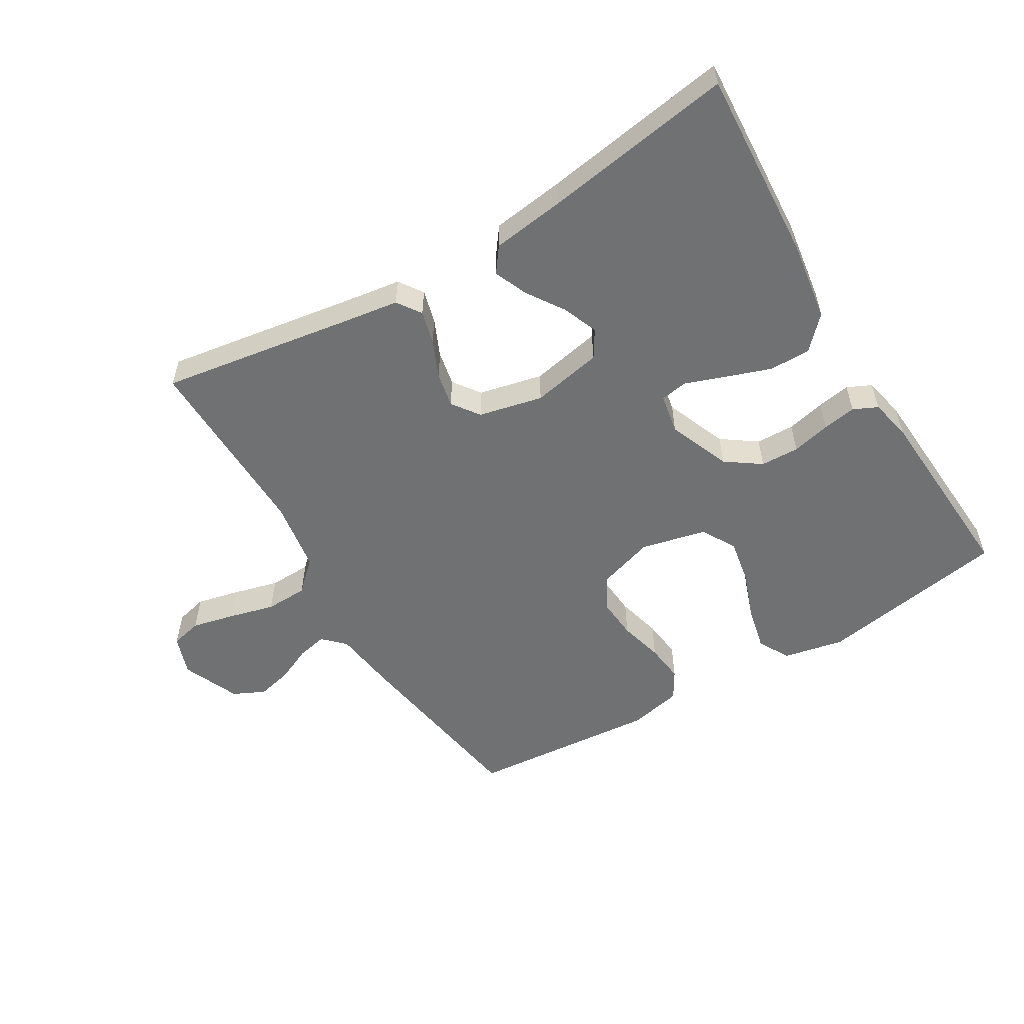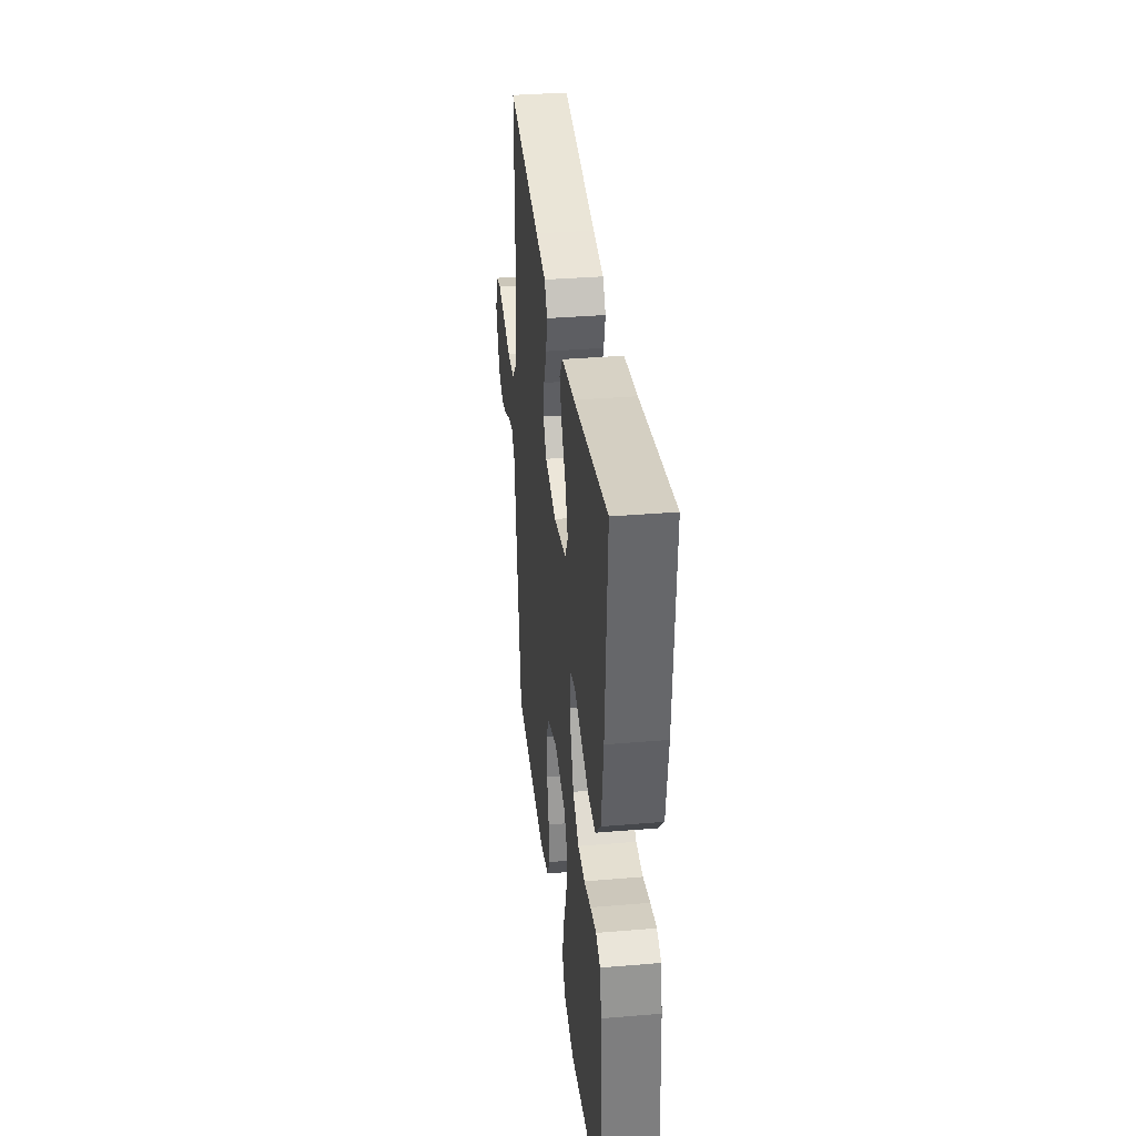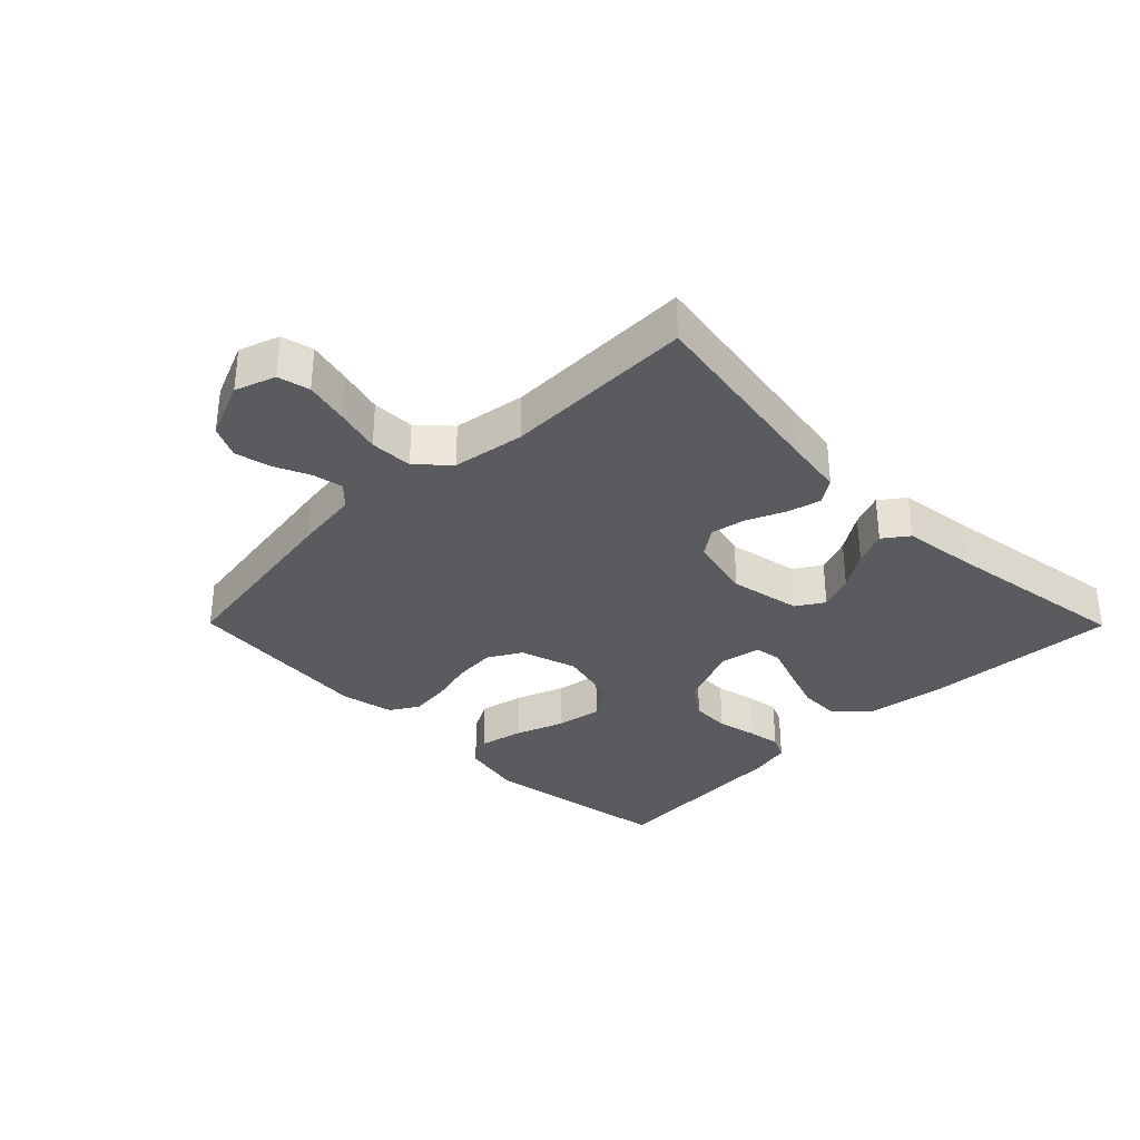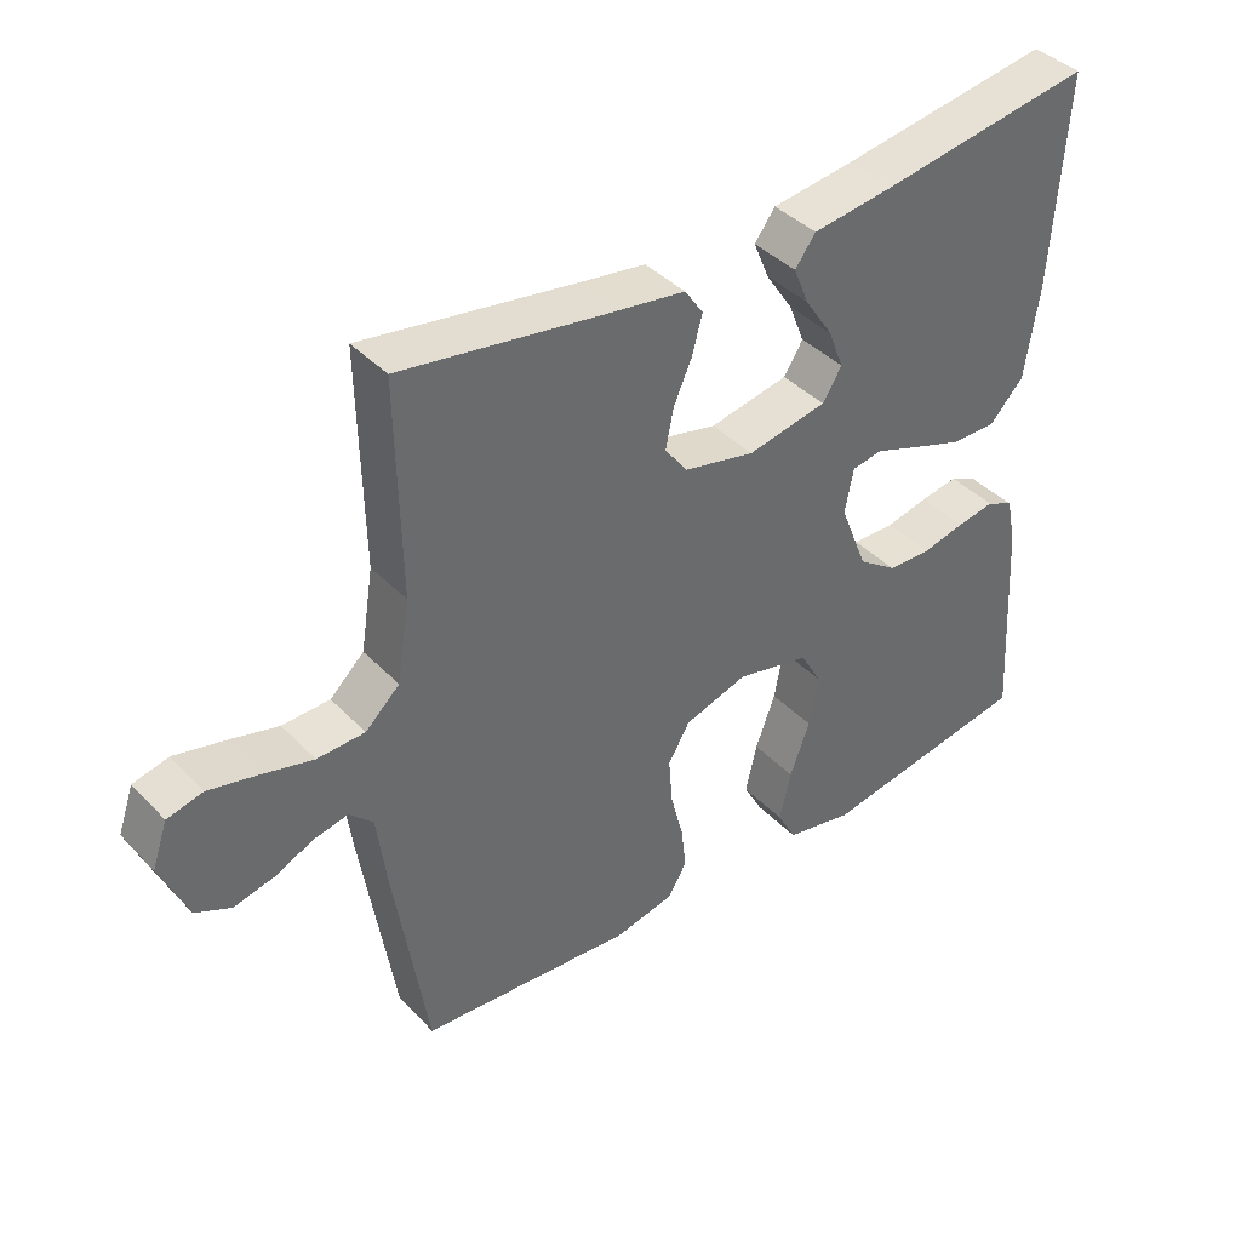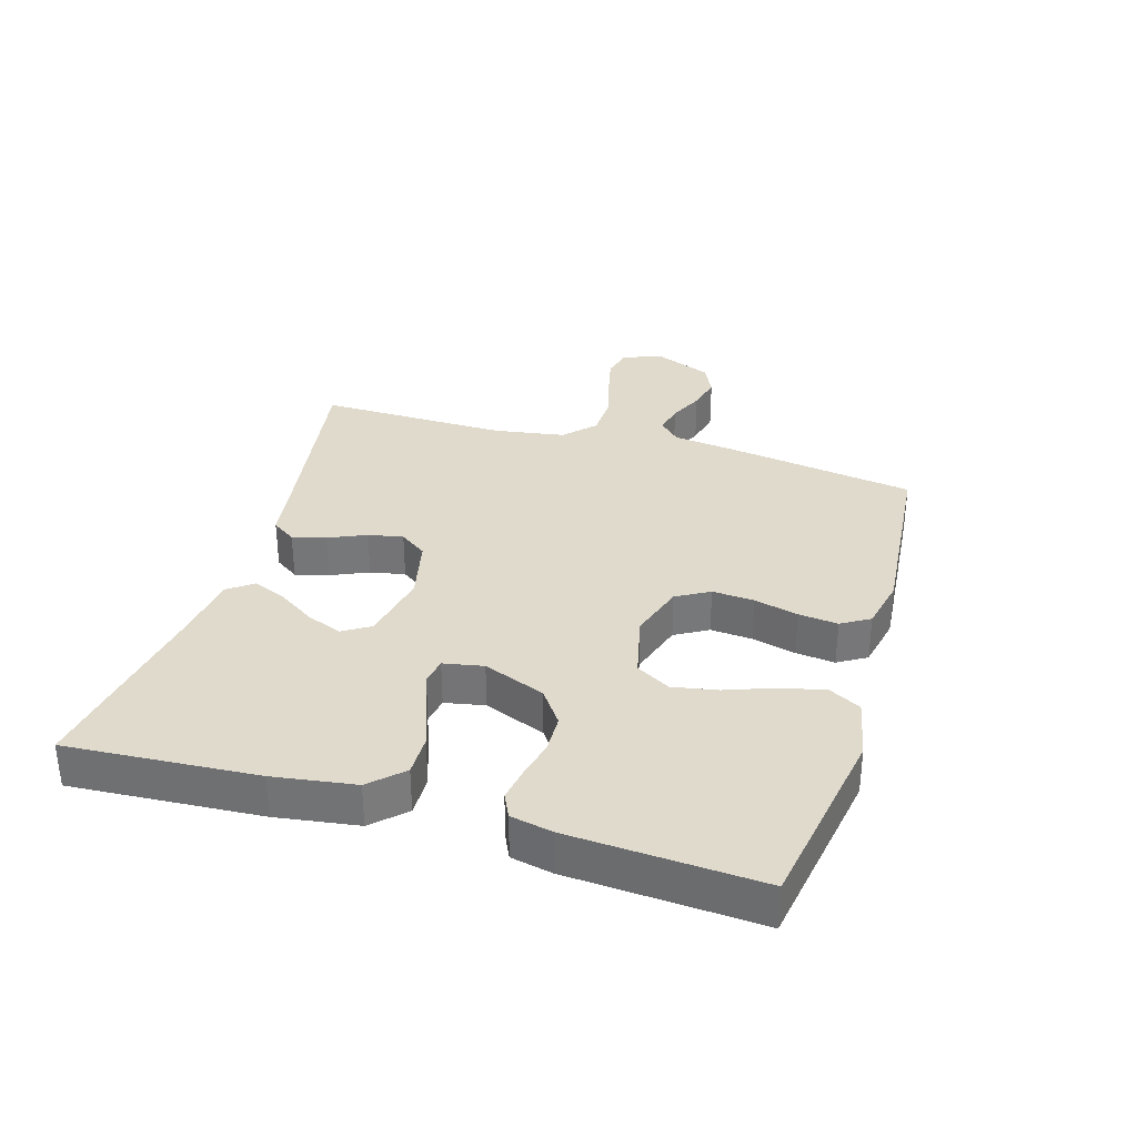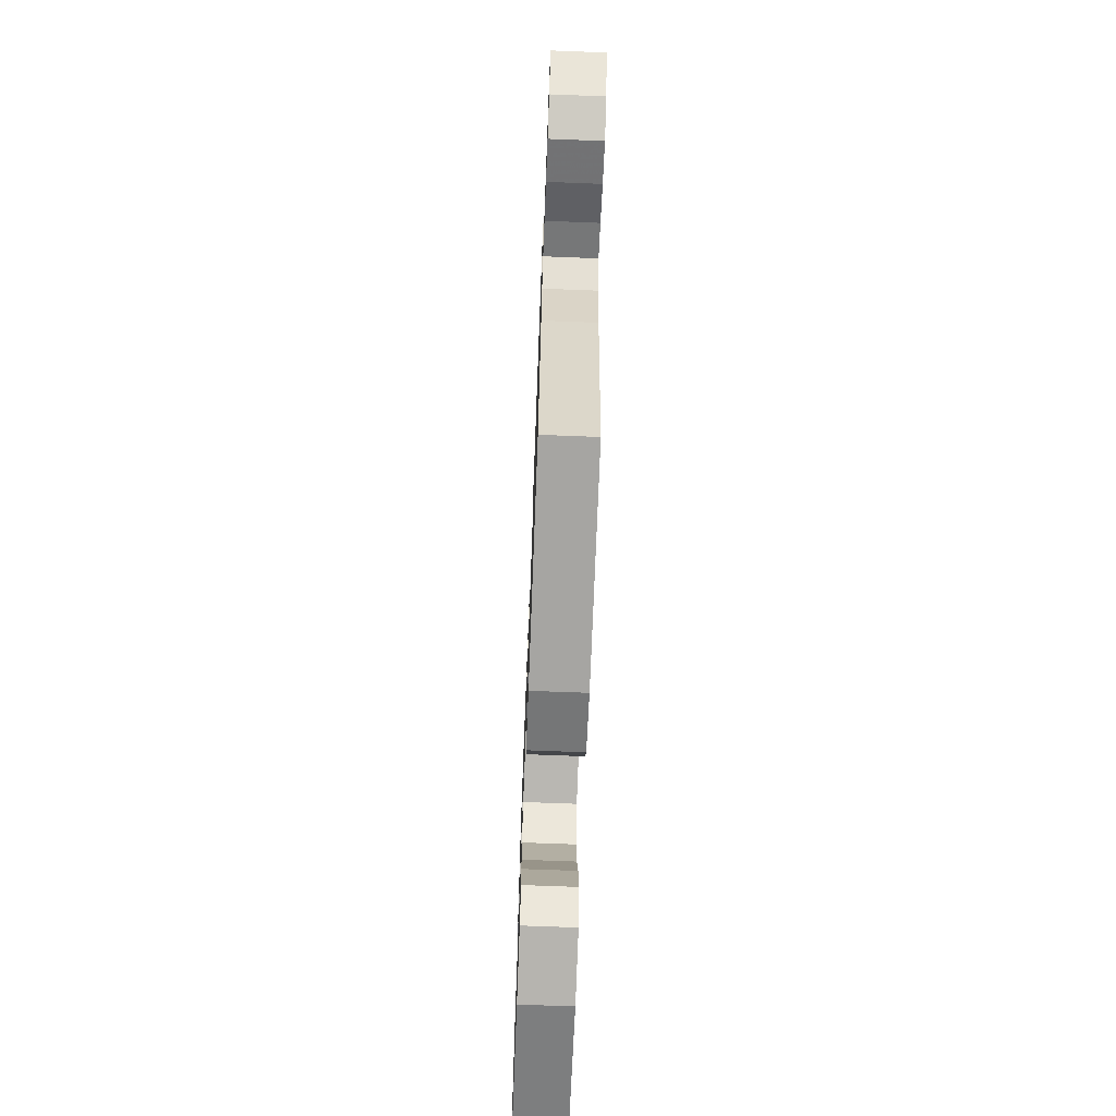
<metadata>
{"format":"obj","ext":"obj","renderer":"f3d","projection":"perspective","resolution":1024,"background":"white","views":[{"elev":-55.1,"azim":31.0,"up":"+Y"},{"elev":34.7,"azim":83.6,"up":"+Z"},{"elev":-33.4,"azim":-45.3,"up":"+Y"},{"elev":40.2,"azim":-38.7,"up":"+Z"},{"elev":33.0,"azim":106.6,"up":"+Y"},{"elev":-68.8,"azim":-92.2,"up":"+Z"}]}
</metadata>
<code>
v 0.5 0.07 0.5
v 0.481 0.07 0.2
v 0.462 0.07 0.071
v 0.414 0.07 0.021
v 0.349 0.07 0.022
v 0.278 0.07 0.047
v 0.215 0.07 0.07
v 0.172 0.07 0.063
v 0.16 0.07 0
v 0.199 0.07 -0.098
v 0.254 0.07 -0.137
v 0.315 0.07 -0.139
v 0.376 0.07 -0.125
v 0.429 0.07 -0.116
v 0.467 0.07 -0.134
v 0.481 0.07 -0.2
v 0.5 0.07 -0.5
v 0.2 0.07 -0.55
v 0.104 0.07 -0.53
v 0.077 0.07 -0.48
v 0.093 0.07 -0.41
v 0.121 0.07 -0.334
v 0.134 0.07 -0.263
v 0.103 0.07 -0.209
v 0 0.07 -0.185
v -0.089 0.07 -0.213
v -0.119 0.07 -0.265
v -0.114 0.07 -0.331
v -0.096 0.07 -0.401
v -0.089 0.07 -0.463
v -0.116 0.07 -0.508
v -0.2 0.07 -0.526
v -0.5 0.07 -0.5
v -0.547 0.07 -0.2
v -0.56 0.07 -0.099
v -0.593 0.07 -0.066
v -0.641 0.07 -0.076
v -0.696 0.07 -0.101
v -0.752 0.07 -0.114
v -0.802 0.07 -0.09
v -0.84 0.07 0
v -0.818 0.07 0.063
v -0.768 0.07 0.075
v -0.7 0.07 0.059
v -0.628 0.07 0.04
v -0.561 0.07 0.042
v -0.513 0.07 0.087
v -0.495 0.07 0.2
v -0.5 0.07 0.5
v -0.2 0.07 0.452
v -0.107 0.07 0.438
v -0.081 0.07 0.4
v -0.095 0.07 0.347
v -0.121 0.07 0.288
v -0.132 0.07 0.233
v -0.101 0.07 0.19
v 0 0.07 0.167
v 0.112 0.07 0.189
v 0.139 0.07 0.232
v 0.117 0.07 0.288
v 0.078 0.07 0.347
v 0.056 0.07 0.4
v 0.085 0.07 0.439
v 0.2 0.07 0.454
v 0.5 0 0.5
v 0.481 0 0.2
v 0.462 0 0.071
v 0.414 0 0.021
v 0.349 0 0.022
v 0.278 0 0.047
v 0.215 0 0.07
v 0.172 0 0.063
v 0.16 0 0
v 0.199 0 -0.098
v 0.254 0 -0.137
v 0.315 0 -0.139
v 0.376 0 -0.125
v 0.429 0 -0.116
v 0.467 0 -0.134
v 0.481 0 -0.2
v 0.5 0 -0.5
v 0.2 0 -0.55
v 0.104 0 -0.53
v 0.077 0 -0.48
v 0.093 0 -0.41
v 0.121 0 -0.334
v 0.134 0 -0.263
v 0.103 0 -0.209
v 0 0 -0.185
v -0.089 0 -0.213
v -0.119 0 -0.265
v -0.114 0 -0.331
v -0.096 0 -0.401
v -0.089 0 -0.463
v -0.116 0 -0.508
v -0.2 0 -0.526
v -0.5 0 -0.5
v -0.547 0 -0.2
v -0.56 0 -0.099
v -0.593 0 -0.066
v -0.641 0 -0.076
v -0.696 0 -0.101
v -0.752 0 -0.114
v -0.802 0 -0.09
v -0.84 0 0
v -0.818 0 0.063
v -0.768 0 0.075
v -0.7 0 0.059
v -0.628 0 0.04
v -0.561 0 0.042
v -0.513 0 0.087
v -0.495 0 0.2
v -0.5 0 0.5
v -0.2 0 0.452
v -0.107 0 0.438
v -0.081 0 0.4
v -0.095 0 0.347
v -0.121 0 0.288
v -0.132 0 0.233
v -0.101 0 0.19
v 0 0 0.167
v 0.112 0 0.189
v 0.139 0 0.232
v 0.117 0 0.288
v 0.078 0 0.347
v 0.056 0 0.4
v 0.085 0 0.439
v 0.2 0 0.454
f 62 63 64
f 61 62 64
f 60 61 64
f 5 6 7
f 4 5 7
f 3 4 7
f 2 3 7
f 1 2 7
f 64 1 7
f 60 64 7
f 59 60 7
f 58 59 7 8
f 57 58 8 9
f 56 57 9 10
f 52 53 54
f 51 52 54
f 50 51 54
f 50 54 55
f 49 50 55
f 48 49 55
f 47 48 55 56
f 43 44 45
f 42 43 45
f 41 42 45
f 40 41 45
f 39 40 45
f 38 39 45
f 37 38 45
f 36 37 45 46
f 47 56 10
f 46 47 10
f 36 46 10
f 35 36 10
f 33 34 35
f 32 33 35
f 31 32 35
f 30 31 35
f 29 30 35
f 28 29 35
f 20 21 22
f 19 20 22
f 18 19 22
f 17 18 22
f 16 17 22
f 15 16 22
f 14 15 22
f 13 14 22
f 12 13 22
f 11 12 22 23
f 10 11 23 24
f 27 28 35
f 26 27 35
f 25 26 35 10
f 10 24 25
f 128 127 126
f 128 126 125
f 128 125 124
f 71 70 69
f 71 69 68
f 71 68 67
f 71 67 66
f 71 66 65
f 71 65 128
f 71 128 124
f 71 124 123
f 72 71 123 122
f 73 72 122 121
f 74 73 121 120
f 118 117 116
f 118 116 115
f 118 115 114
f 119 118 114
f 119 114 113
f 119 113 112
f 120 119 112 111
f 109 108 107
f 109 107 106
f 109 106 105
f 109 105 104
f 109 104 103
f 109 103 102
f 109 102 101
f 110 109 101 100
f 74 120 111
f 74 111 110
f 74 110 100
f 74 100 99
f 99 98 97
f 99 97 96
f 99 96 95
f 99 95 94
f 99 94 93
f 99 93 92
f 86 85 84
f 86 84 83
f 86 83 82
f 86 82 81
f 86 81 80
f 86 80 79
f 86 79 78
f 86 78 77
f 86 77 76
f 87 86 76 75
f 88 87 75 74
f 99 92 91
f 99 91 90
f 74 99 90 89
f 89 88 74
f 1 65 66 2
f 2 66 67 3
f 3 67 68 4
f 4 68 69 5
f 5 69 70 6
f 6 70 71 7
f 7 71 72 8
f 8 72 73 9
f 9 73 74 10
f 10 74 75 11
f 11 75 76 12
f 12 76 77 13
f 13 77 78 14
f 14 78 79 15
f 15 79 80 16
f 16 80 81 17
f 17 81 82 18
f 18 82 83 19
f 19 83 84 20
f 20 84 85 21
f 21 85 86 22
f 22 86 87 23
f 23 87 88 24
f 24 88 89 25
f 25 89 90 26
f 26 90 91 27
f 27 91 92 28
f 28 92 93 29
f 29 93 94 30
f 30 94 95 31
f 31 95 96 32
f 32 96 97 33
f 33 97 98 34
f 34 98 99 35
f 35 99 100 36
f 36 100 101 37
f 37 101 102 38
f 38 102 103 39
f 39 103 104 40
f 40 104 105 41
f 41 105 106 42
f 42 106 107 43
f 43 107 108 44
f 44 108 109 45
f 45 109 110 46
f 46 110 111 47
f 47 111 112 48
f 48 112 113 49
f 49 113 114 50
f 50 114 115 51
f 51 115 116 52
f 52 116 117 53
f 53 117 118 54
f 54 118 119 55
f 55 119 120 56
f 56 120 121 57
f 57 121 122 58
f 58 122 123 59
f 59 123 124 60
f 60 124 125 61
f 61 125 126 62
f 62 126 127 63
f 63 127 128 64
f 64 128 65 1

</code>
